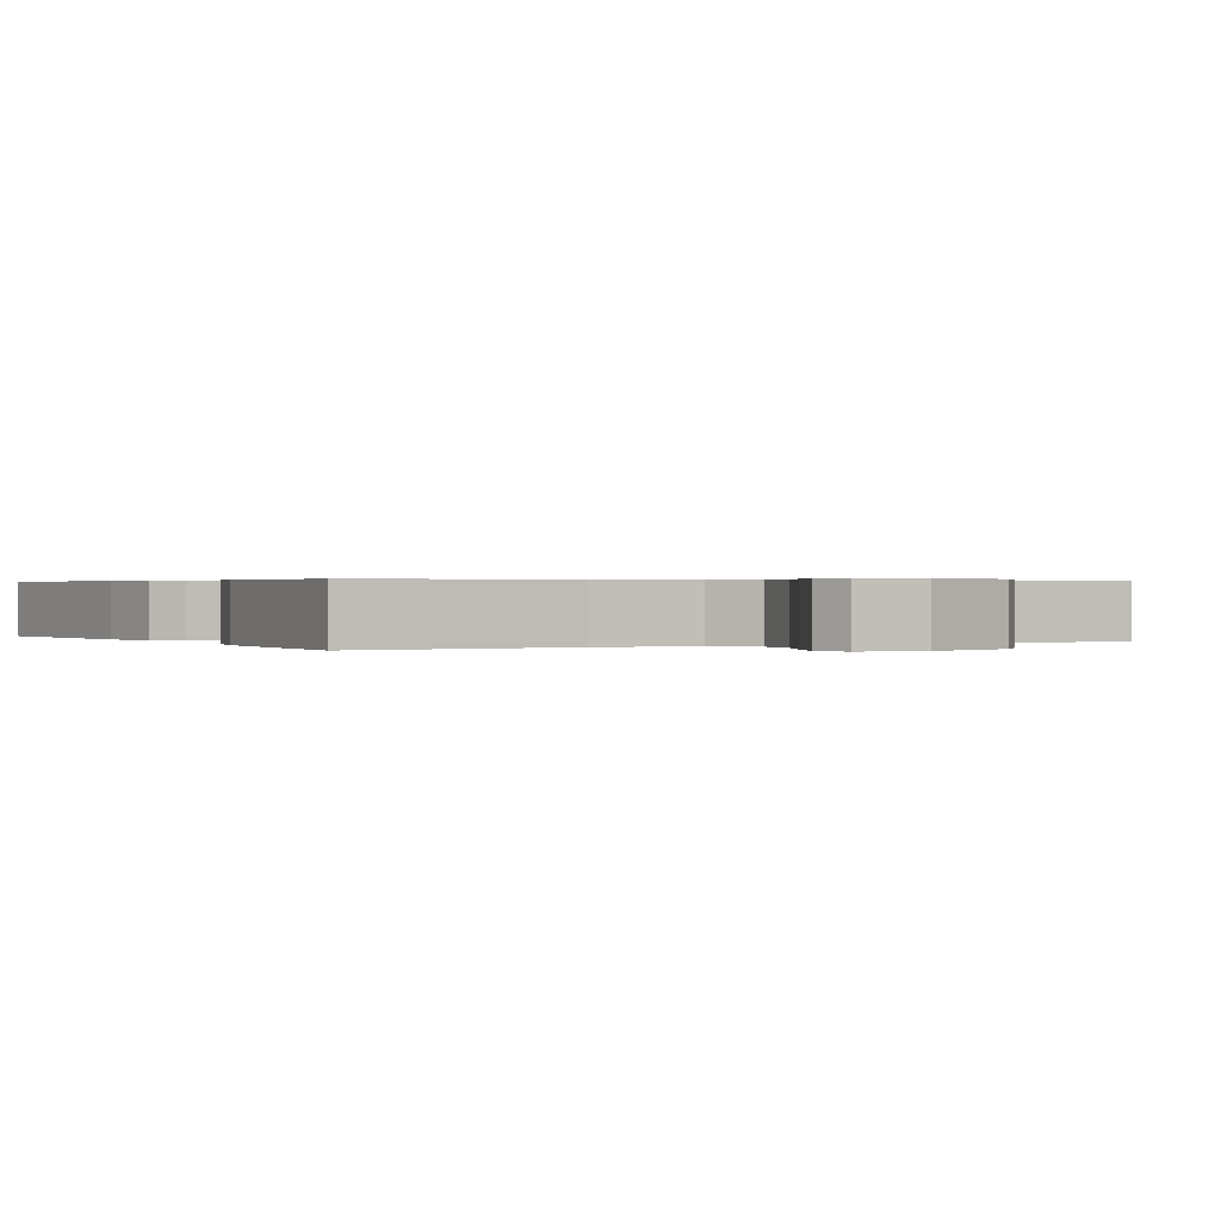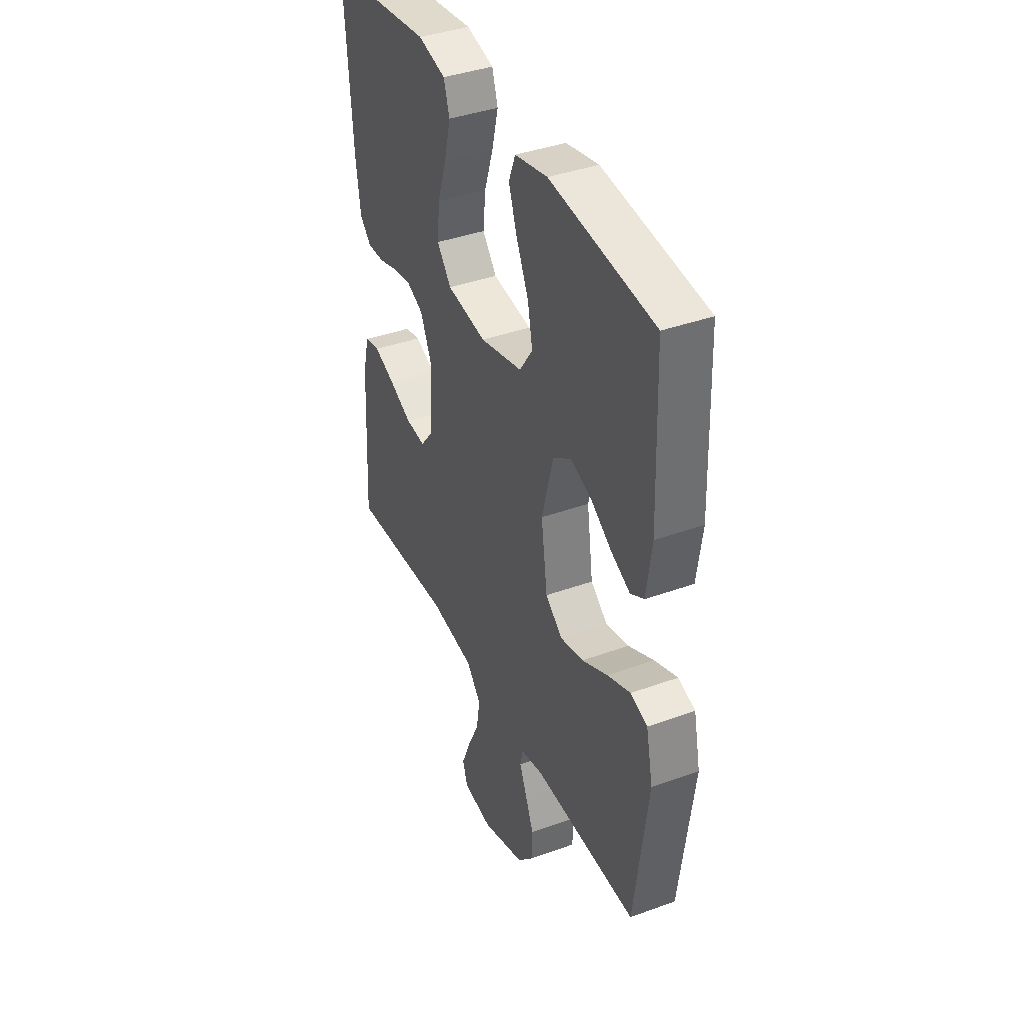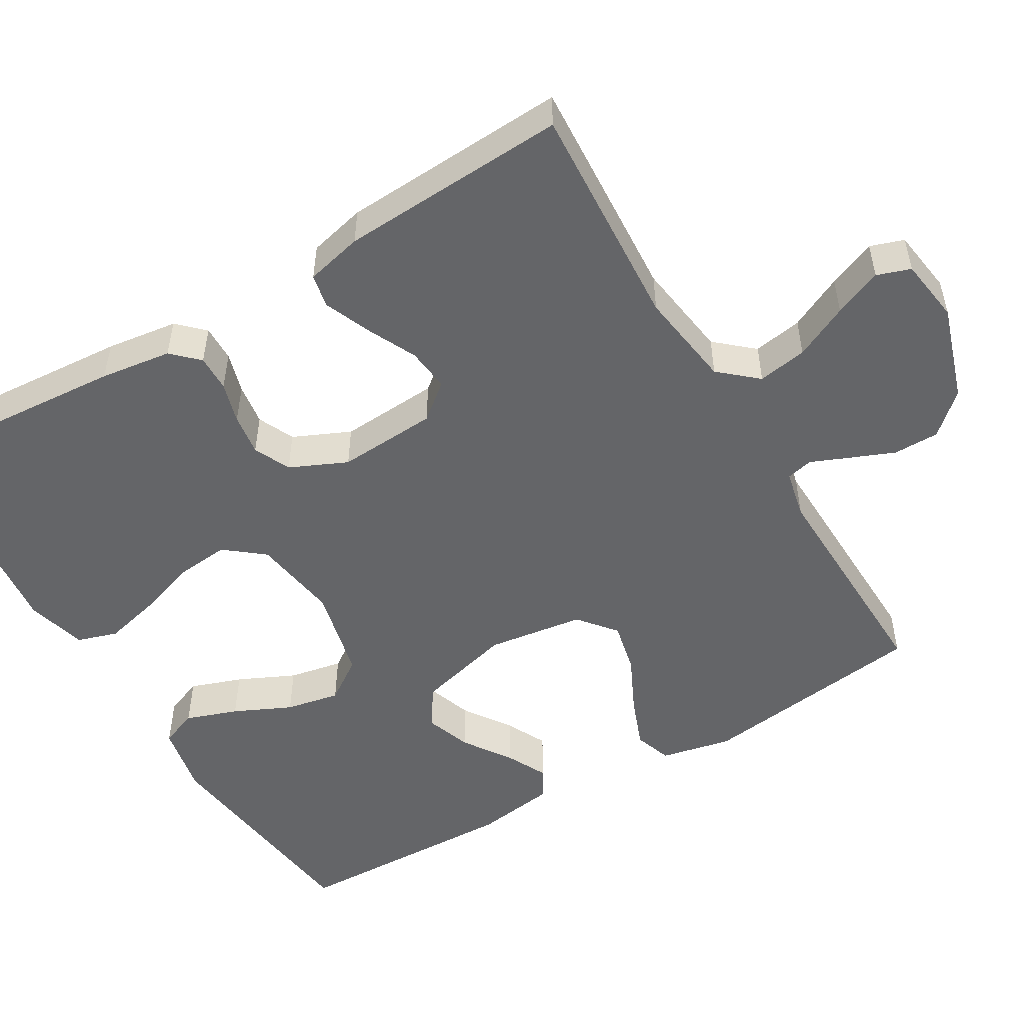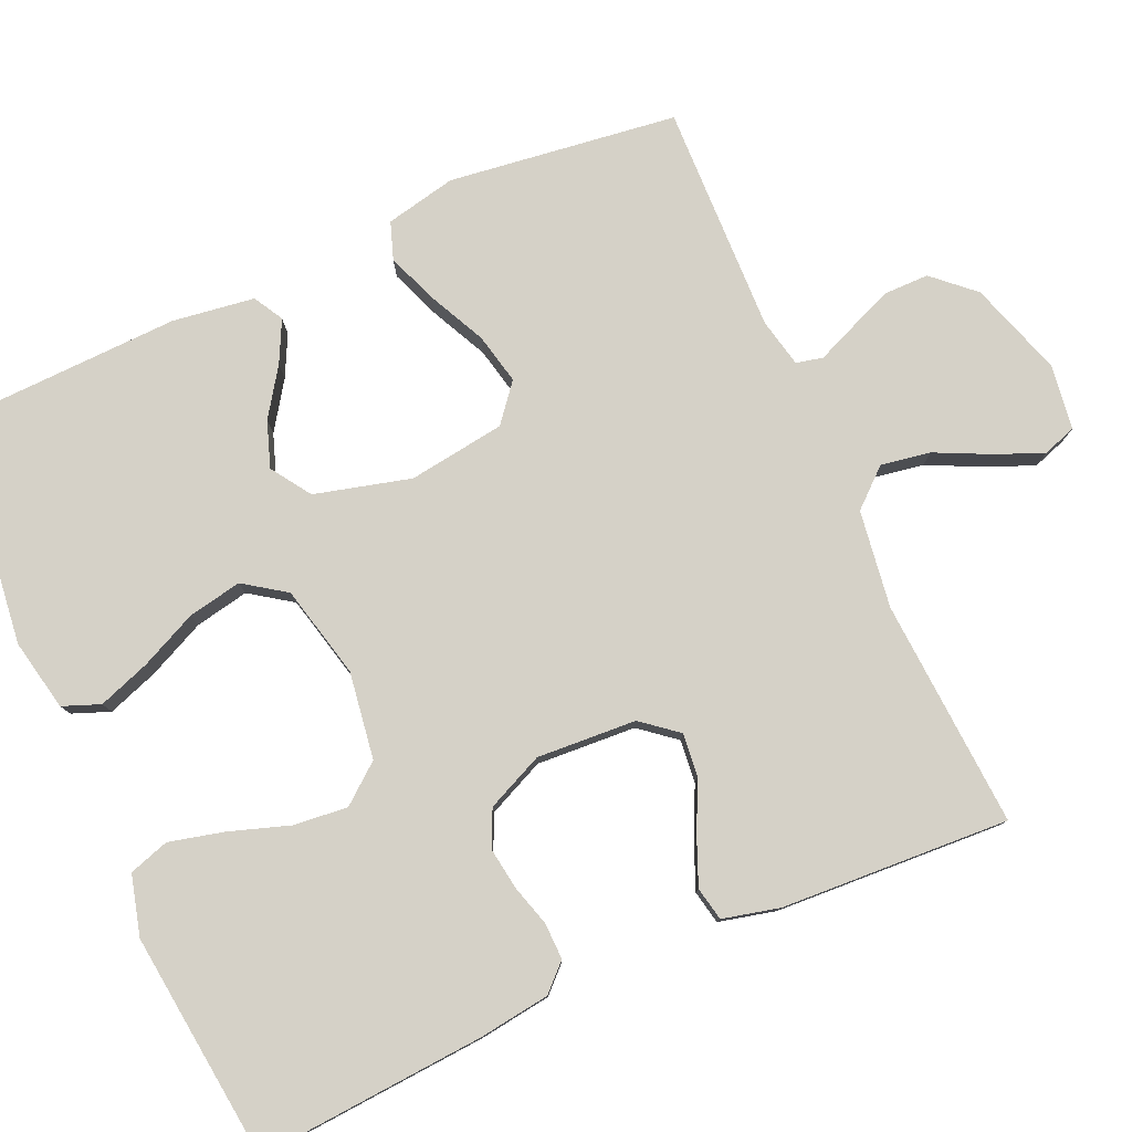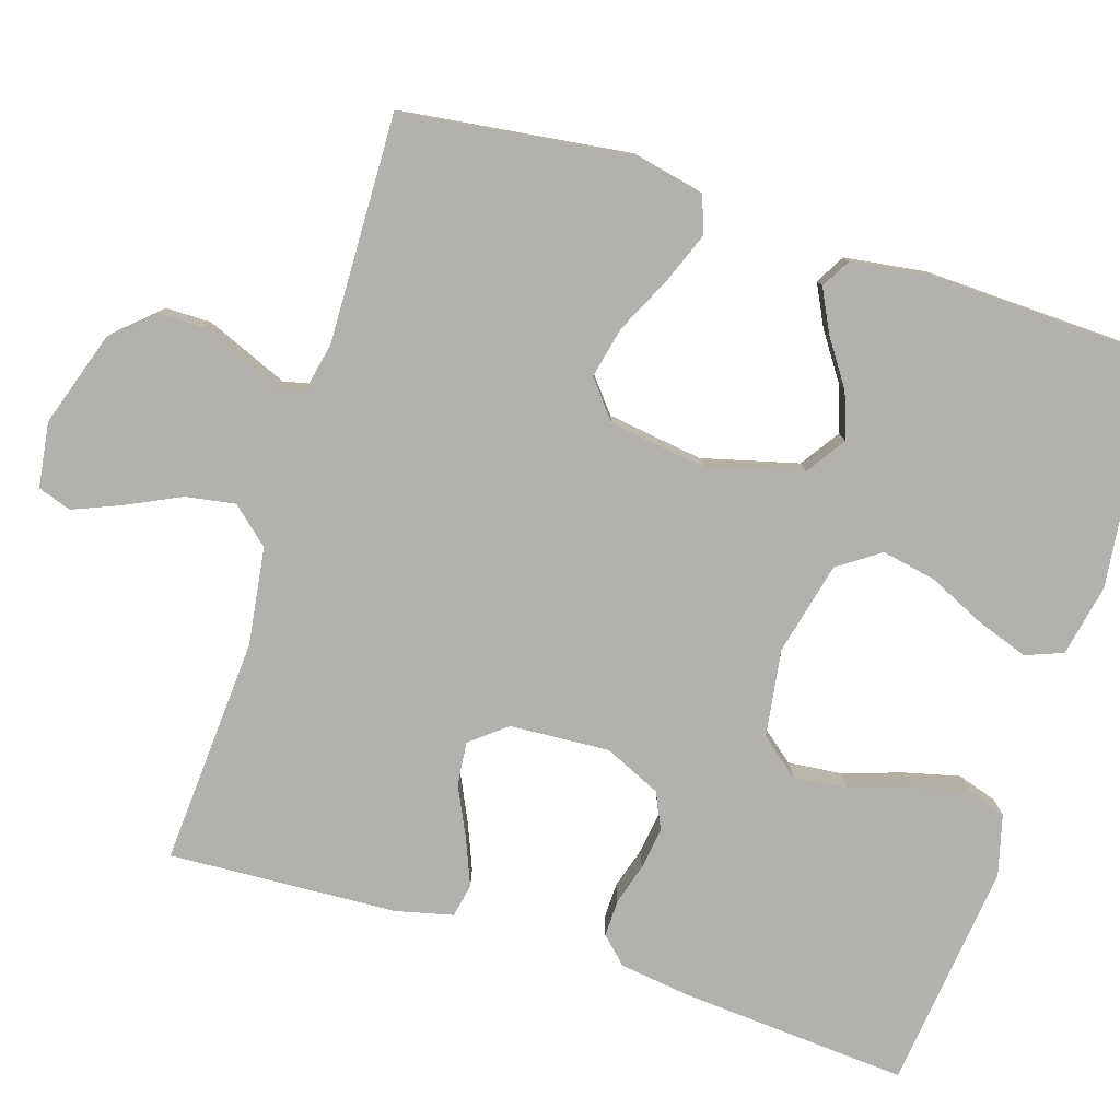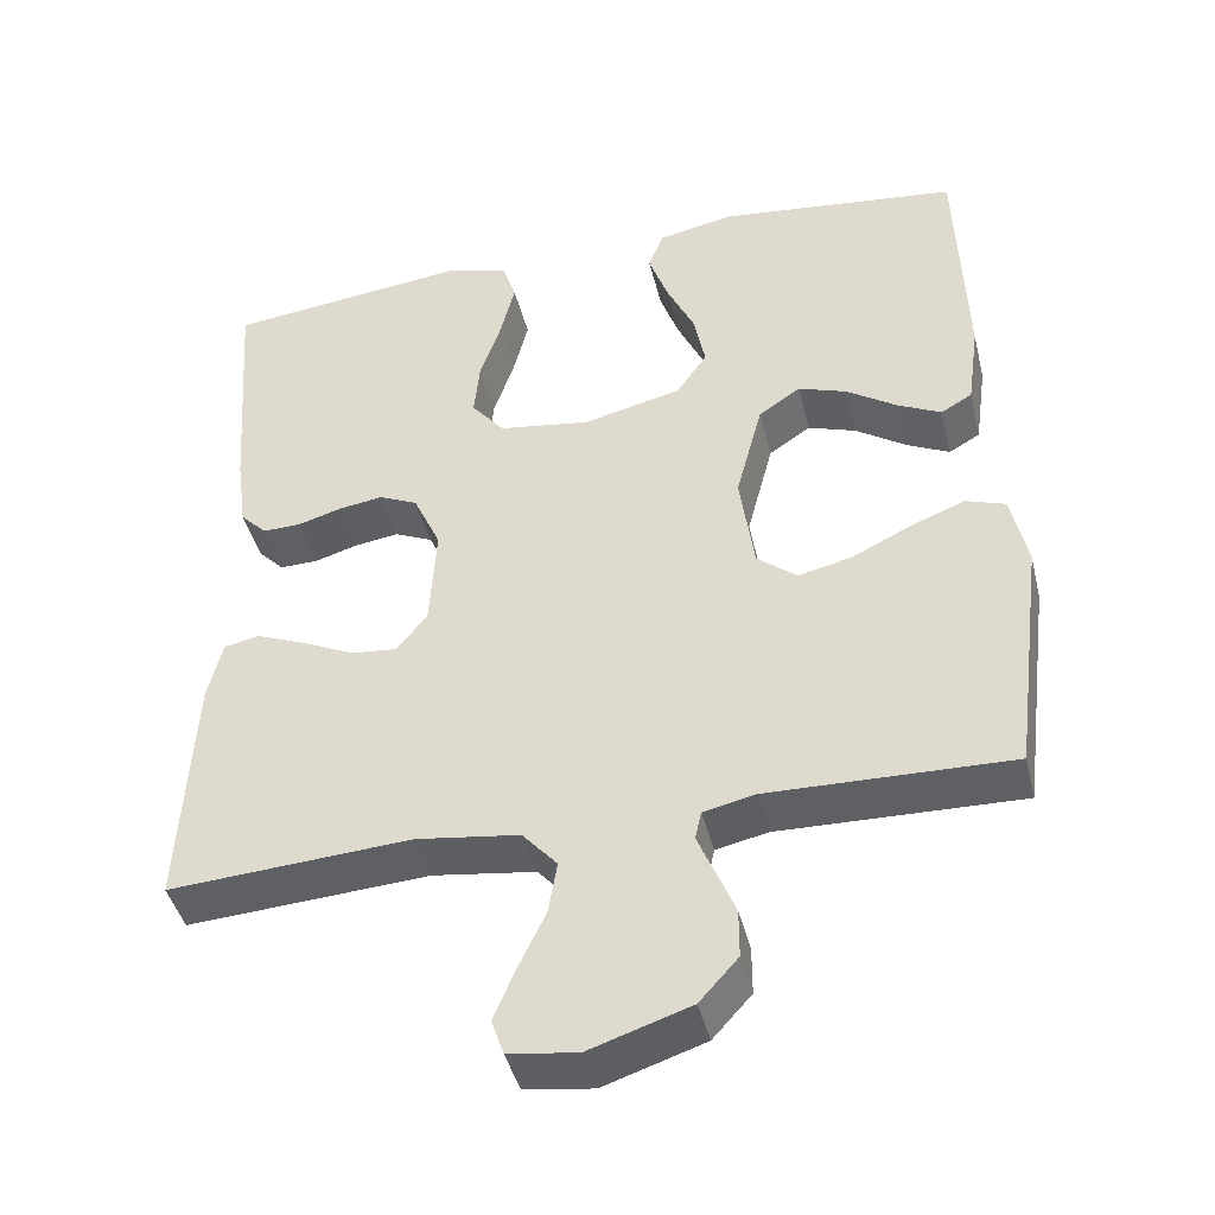
<metadata>
{"format":"obj","ext":"obj","renderer":"f3d","projection":"perspective","resolution":1024,"background":"white","views":[{"elev":0.4,"azim":150.8,"up":"+Y"},{"elev":39.3,"azim":-114.4,"up":"+Z"},{"elev":-51.5,"azim":120.7,"up":"+Y"},{"elev":79.1,"azim":66.1,"up":"+Y"},{"elev":-79.2,"azim":-107.6,"up":"+Y"},{"elev":-43.3,"azim":-166.3,"up":"+Z"}]}
</metadata>
<code>
v -0.5 0.07 -0.5
v -0.539 0.07 -0.2
v -0.519 0.07 -0.107
v -0.47 0.07 -0.09
v -0.403 0.07 -0.116
v -0.329 0.07 -0.152
v -0.262 0.07 -0.167
v -0.213 0.07 -0.127
v -0.195 0.07 0
v -0.228 0.07 0.126
v -0.28 0.07 0.161
v -0.34 0.07 0.14
v -0.402 0.07 0.098
v -0.456 0.07 0.071
v -0.495 0.07 0.093
v -0.51 0.07 0.2
v -0.5 0.07 0.5
v -0.2 0.07 0.536
v -0.106 0.07 0.517
v -0.087 0.07 0.468
v -0.111 0.07 0.4
v -0.146 0.07 0.325
v -0.16 0.07 0.254
v -0.122 0.07 0.199
v 0 0.07 0.17
v 0.114 0.07 0.187
v 0.155 0.07 0.238
v 0.148 0.07 0.309
v 0.122 0.07 0.387
v 0.104 0.07 0.46
v 0.121 0.07 0.513
v 0.2 0.07 0.534
v 0.5 0.07 0.5
v 0.478 0.07 0.2
v 0.465 0.07 0.106
v 0.432 0.07 0.072
v 0.384 0.07 0.073
v 0.33 0.07 0.089
v 0.275 0.07 0.097
v 0.227 0.07 0.075
v 0.193 0.07 0
v 0.201 0.07 -0.131
v 0.239 0.07 -0.178
v 0.296 0.07 -0.172
v 0.361 0.07 -0.141
v 0.422 0.07 -0.116
v 0.466 0.07 -0.125
v 0.484 0.07 -0.2
v 0.5 0.07 -0.5
v 0.2 0.07 -0.481
v 0.072 0.07 -0.499
v 0.029 0.07 -0.548
v 0.04 0.07 -0.613
v 0.074 0.07 -0.684
v 0.1 0.07 -0.747
v 0.085 0.07 -0.791
v 0 0.07 -0.803
v -0.125 0.07 -0.762
v -0.173 0.07 -0.709
v -0.173 0.07 -0.649
v -0.149 0.07 -0.591
v -0.128 0.07 -0.541
v -0.136 0.07 -0.506
v -0.2 0.07 -0.492
v -0.5 0 -0.5
v -0.539 0 -0.2
v -0.519 0 -0.107
v -0.47 0 -0.09
v -0.403 0 -0.116
v -0.329 0 -0.152
v -0.262 0 -0.167
v -0.213 0 -0.127
v -0.195 0 0
v -0.228 0 0.126
v -0.28 0 0.161
v -0.34 0 0.14
v -0.402 0 0.098
v -0.456 0 0.071
v -0.495 0 0.093
v -0.51 0 0.2
v -0.5 0 0.5
v -0.2 0 0.536
v -0.106 0 0.517
v -0.087 0 0.468
v -0.111 0 0.4
v -0.146 0 0.325
v -0.16 0 0.254
v -0.122 0 0.199
v 0 0 0.17
v 0.114 0 0.187
v 0.155 0 0.238
v 0.148 0 0.309
v 0.122 0 0.387
v 0.104 0 0.46
v 0.121 0 0.513
v 0.2 0 0.534
v 0.5 0 0.5
v 0.478 0 0.2
v 0.465 0 0.106
v 0.432 0 0.072
v 0.384 0 0.073
v 0.33 0 0.089
v 0.275 0 0.097
v 0.227 0 0.075
v 0.193 0 0
v 0.201 0 -0.131
v 0.239 0 -0.178
v 0.296 0 -0.172
v 0.361 0 -0.141
v 0.422 0 -0.116
v 0.466 0 -0.125
v 0.484 0 -0.2
v 0.5 0 -0.5
v 0.2 0 -0.481
v 0.072 0 -0.499
v 0.029 0 -0.548
v 0.04 0 -0.613
v 0.074 0 -0.684
v 0.1 0 -0.747
v 0.085 0 -0.791
v 0 0 -0.803
v -0.125 0 -0.762
v -0.173 0 -0.709
v -0.173 0 -0.649
v -0.149 0 -0.591
v -0.128 0 -0.541
v -0.136 0 -0.506
v -0.2 0 -0.492
f 60 61 62
f 59 60 62
f 58 59 62
f 57 58 62
f 56 57 62
f 55 56 62
f 54 55 62
f 53 54 62
f 52 53 62 63
f 51 52 63
f 50 51 63 64
f 48 49 50
f 47 48 50
f 46 47 50
f 45 46 50
f 44 45 50
f 50 64 1
f 44 50 1
f 43 44 1
f 36 37 38
f 35 36 38
f 34 35 38
f 33 34 38
f 32 33 38
f 31 32 38
f 30 31 38
f 29 30 38
f 28 29 38
f 27 28 38 39
f 26 27 39 40
f 20 21 22
f 19 20 22
f 18 19 22
f 17 18 22
f 16 17 22
f 15 16 22
f 14 15 22
f 13 14 22
f 12 13 22
f 11 12 22 23
f 10 11 23 24
f 4 5 6
f 3 4 6
f 2 3 6
f 1 2 6
f 1 6 7
f 1 7 8
f 43 1 8
f 42 43 8
f 25 26 40 41
f 25 41 42
f 24 25 42
f 10 24 42
f 9 10 42
f 8 9 42
f 126 125 124
f 126 124 123
f 126 123 122
f 126 122 121
f 126 121 120
f 126 120 119
f 126 119 118
f 126 118 117
f 127 126 117 116
f 127 116 115
f 128 127 115 114
f 114 113 112
f 114 112 111
f 114 111 110
f 114 110 109
f 114 109 108
f 65 128 114
f 65 114 108
f 65 108 107
f 102 101 100
f 102 100 99
f 102 99 98
f 102 98 97
f 102 97 96
f 102 96 95
f 102 95 94
f 102 94 93
f 102 93 92
f 103 102 92 91
f 104 103 91 90
f 86 85 84
f 86 84 83
f 86 83 82
f 86 82 81
f 86 81 80
f 86 80 79
f 86 79 78
f 86 78 77
f 86 77 76
f 87 86 76 75
f 88 87 75 74
f 70 69 68
f 70 68 67
f 70 67 66
f 70 66 65
f 71 70 65
f 72 71 65
f 72 65 107
f 72 107 106
f 105 104 90 89
f 106 105 89
f 106 89 88
f 106 88 74
f 106 74 73
f 106 73 72
f 1 65 66 2
f 2 66 67 3
f 3 67 68 4
f 4 68 69 5
f 5 69 70 6
f 6 70 71 7
f 7 71 72 8
f 8 72 73 9
f 9 73 74 10
f 10 74 75 11
f 11 75 76 12
f 12 76 77 13
f 13 77 78 14
f 14 78 79 15
f 15 79 80 16
f 16 80 81 17
f 17 81 82 18
f 18 82 83 19
f 19 83 84 20
f 20 84 85 21
f 21 85 86 22
f 22 86 87 23
f 23 87 88 24
f 24 88 89 25
f 25 89 90 26
f 26 90 91 27
f 27 91 92 28
f 28 92 93 29
f 29 93 94 30
f 30 94 95 31
f 31 95 96 32
f 32 96 97 33
f 33 97 98 34
f 34 98 99 35
f 35 99 100 36
f 36 100 101 37
f 37 101 102 38
f 38 102 103 39
f 39 103 104 40
f 40 104 105 41
f 41 105 106 42
f 42 106 107 43
f 43 107 108 44
f 44 108 109 45
f 45 109 110 46
f 46 110 111 47
f 47 111 112 48
f 48 112 113 49
f 49 113 114 50
f 50 114 115 51
f 51 115 116 52
f 52 116 117 53
f 53 117 118 54
f 54 118 119 55
f 55 119 120 56
f 56 120 121 57
f 57 121 122 58
f 58 122 123 59
f 59 123 124 60
f 60 124 125 61
f 61 125 126 62
f 62 126 127 63
f 63 127 128 64
f 64 128 65 1

</code>
